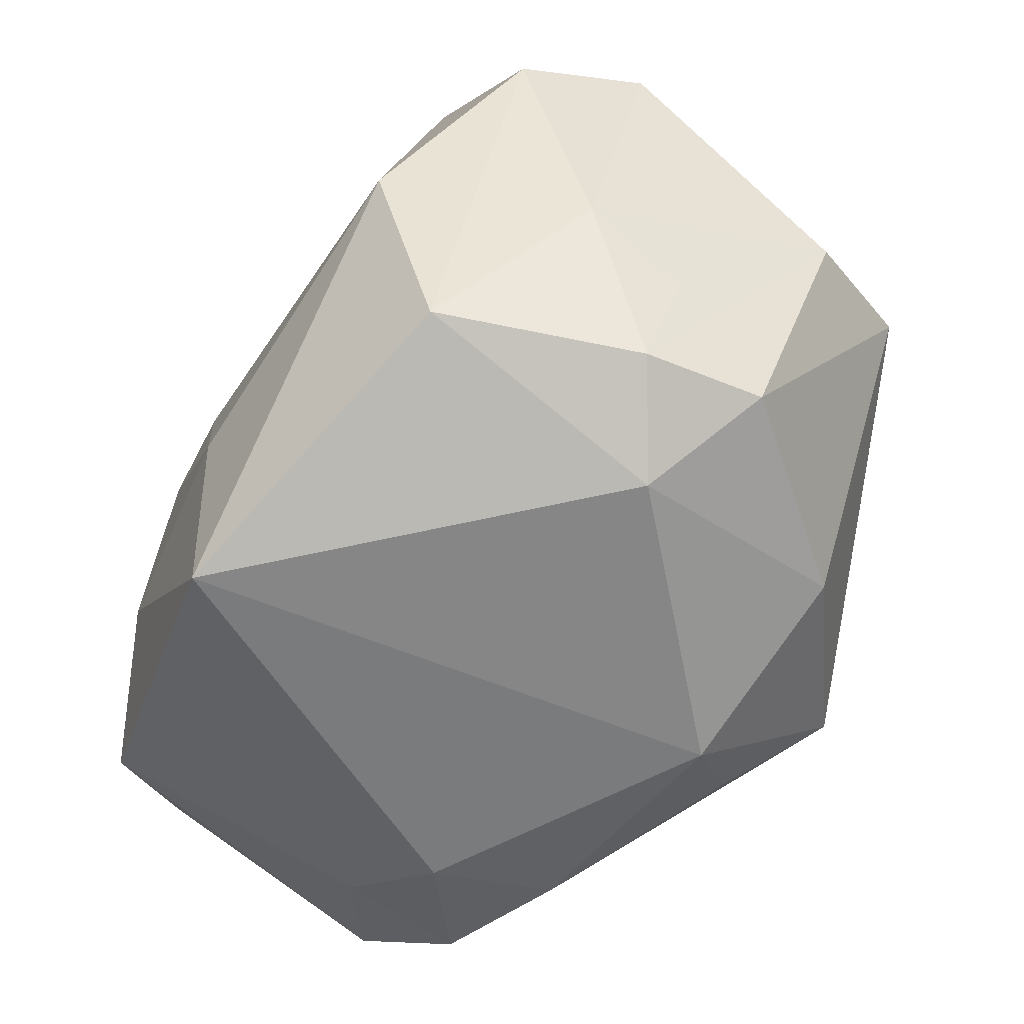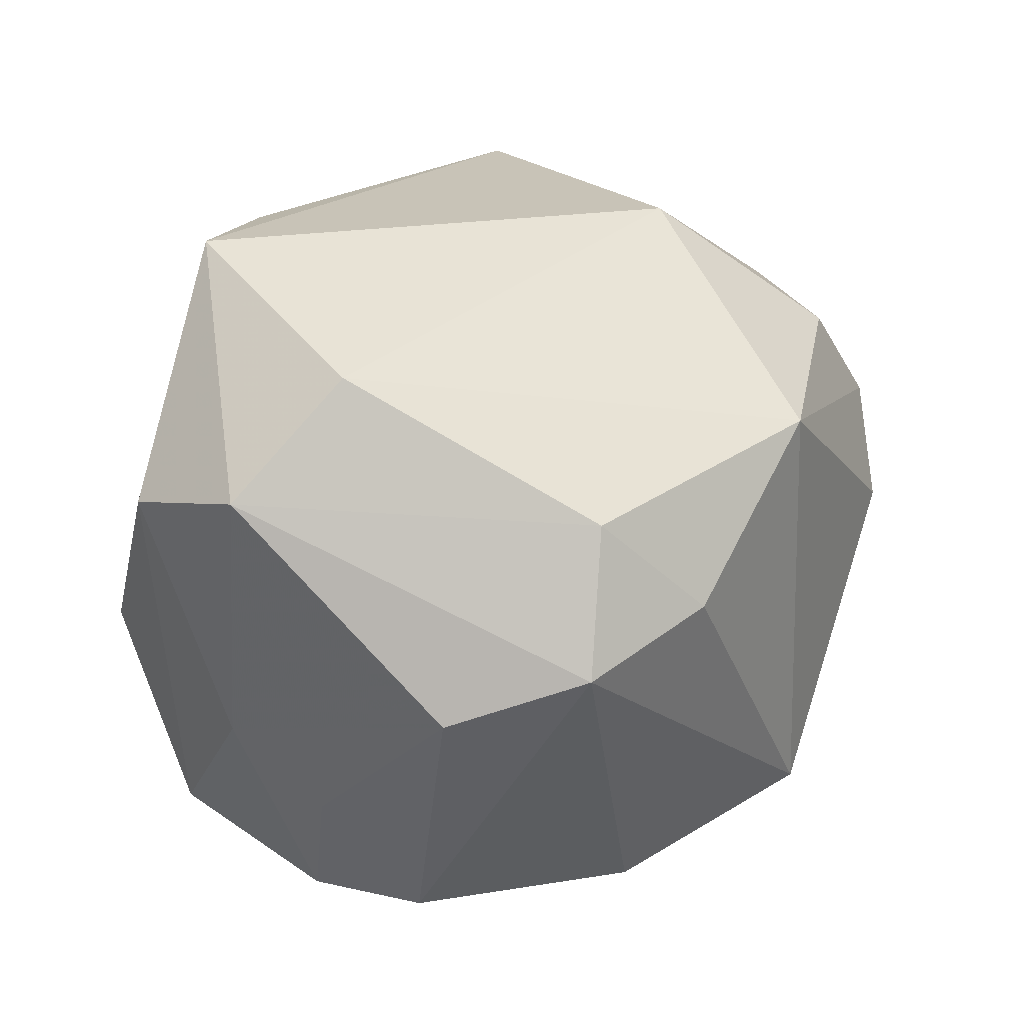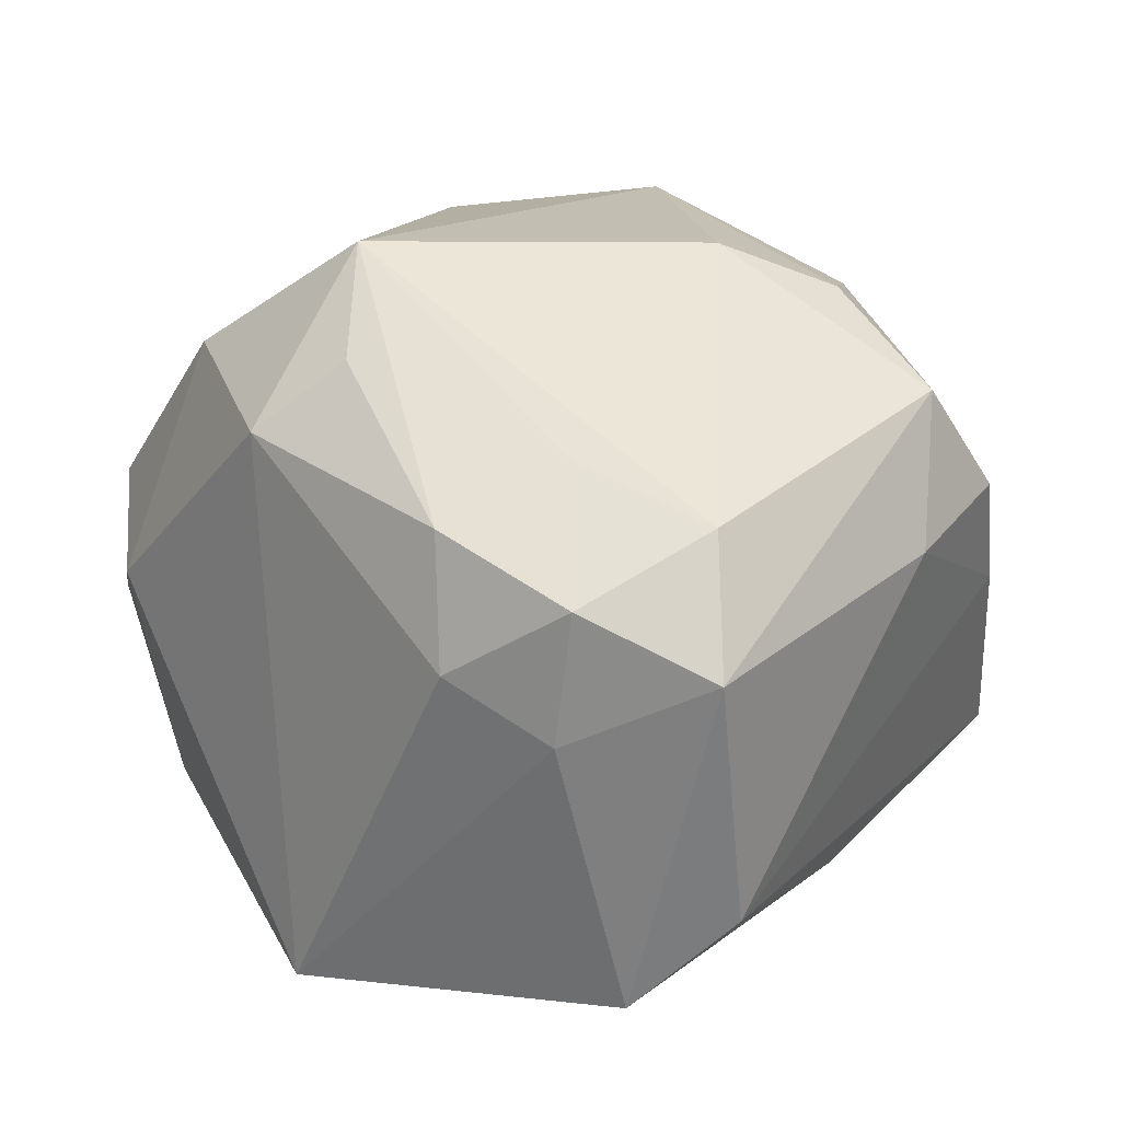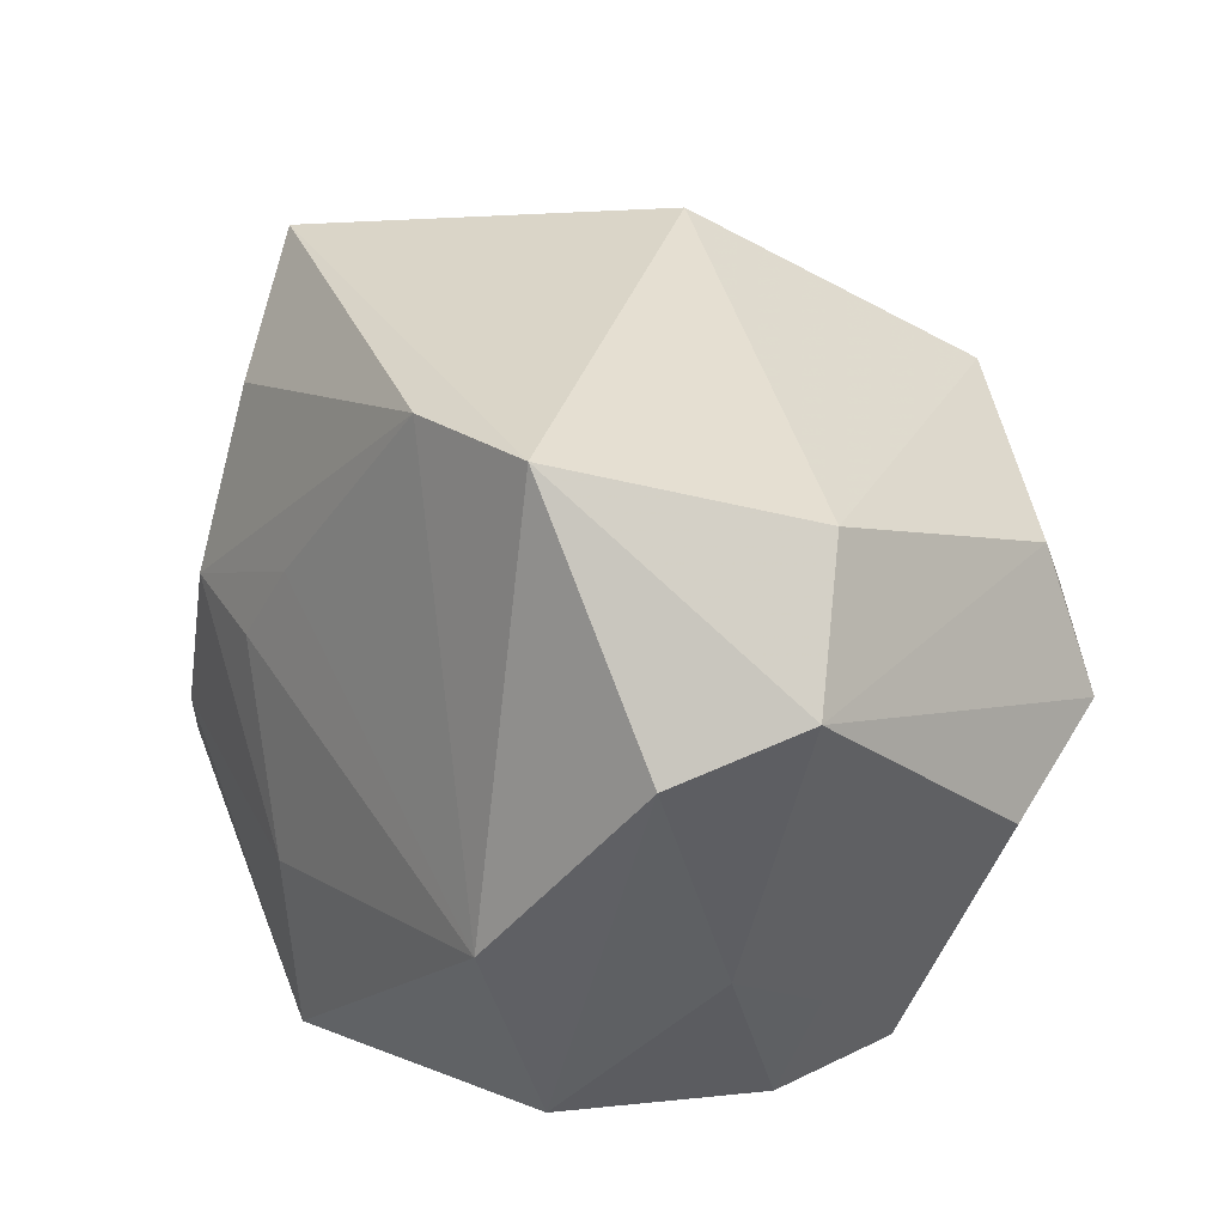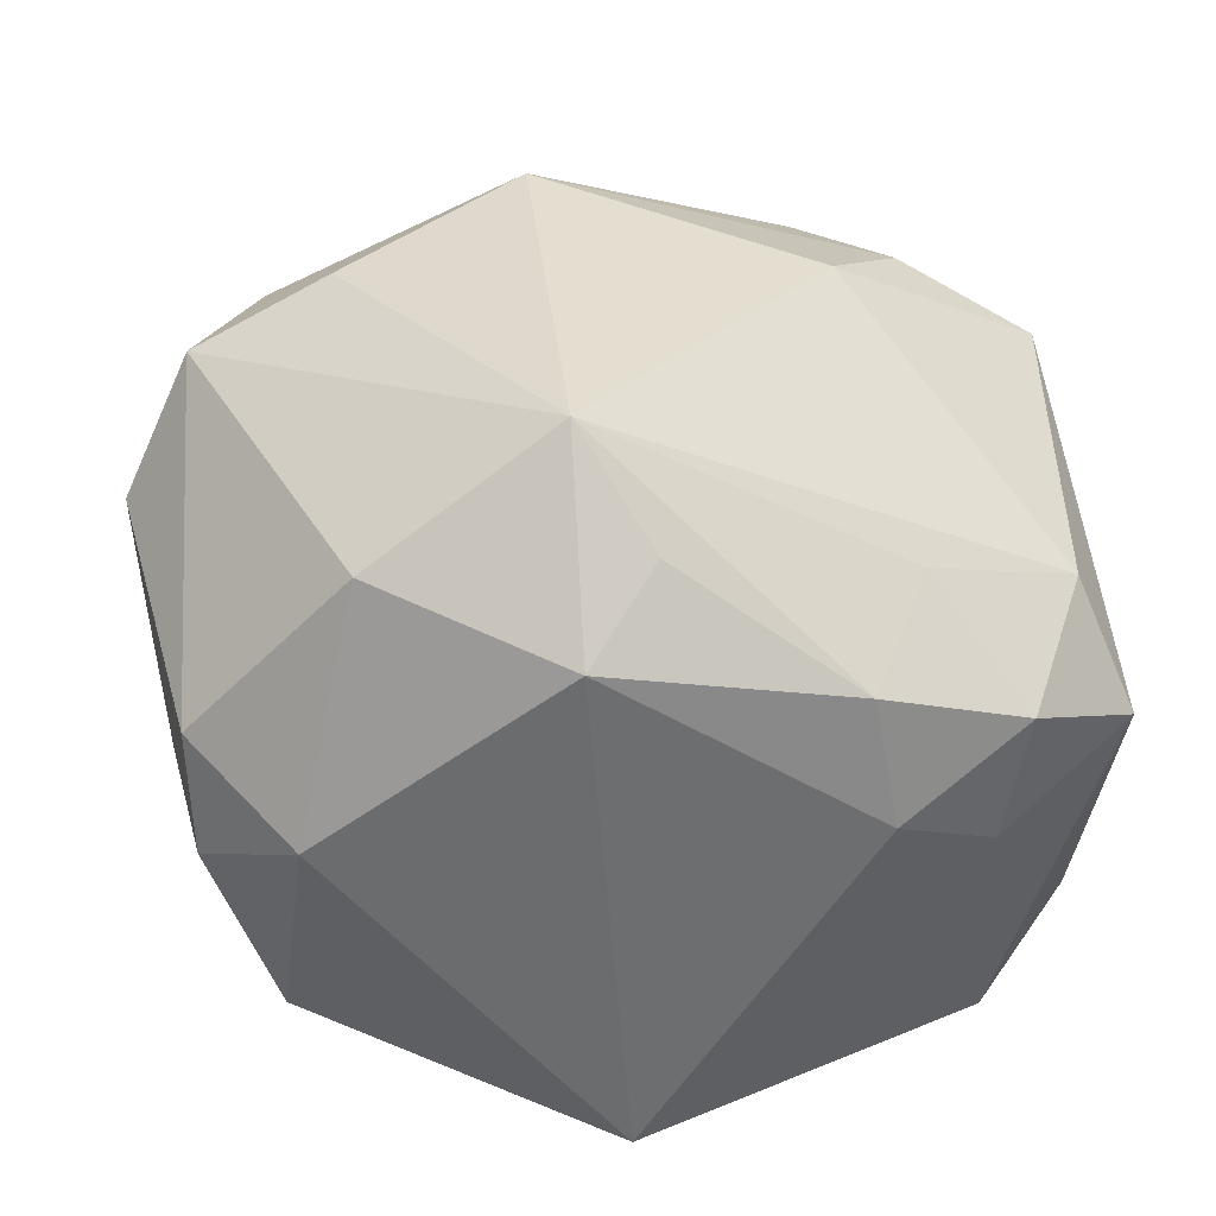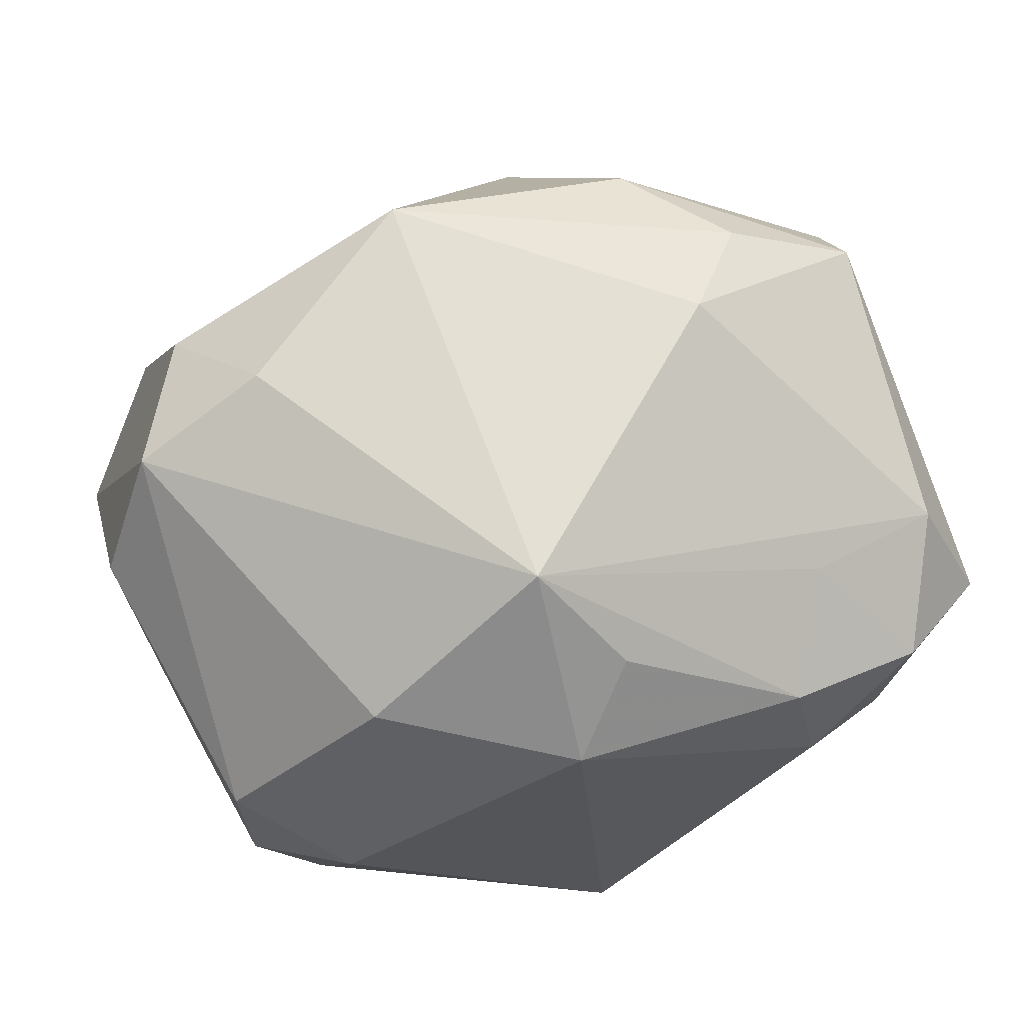
<metadata>
{"format":"obj","ext":"obj","renderer":"f3d","projection":"perspective","resolution":1024,"background":"white","views":[{"elev":-58.3,"azim":-117.6,"up":"+Y"},{"elev":25.6,"azim":-64.1,"up":"+Y"},{"elev":17.9,"azim":46.4,"up":"+Z"},{"elev":34.3,"azim":-120.4,"up":"+Y"},{"elev":36.0,"azim":-2.2,"up":"+Z"},{"elev":65.7,"azim":-15.9,"up":"+Z"}]}
</metadata>
<code>
v 0.01963 0.00313 0.03586
v -0.03115 0.01892 0.02509
v 0.007511 0.006509 -0.03251
v 0.003088 -0.02771 0.02694
v 0.04024 0.01894 0.01384
v 0.02319 -0.01024 -0.03254
v -0.03088 -0.003118 -0.03039
v 0.01789 0.00704 -0.03238
v 0.03337 0.0058 -0.023
v -0.0005139 -0.01276 -0.03442
v -0.03013 -0.02442 -0.0236
v 0.04165 -0.01586 -0.01908
v -0.02452 0.03763 -0.02111
v -0.04128 0.01646 -0.01956
v 0.03683 0.02438 0.002699
v -0.04336 0.001032 0.01464
v -0.006714 0.02202 0.03565
v 0.02037 -0.0324 0.01591
v 0.02559 -0.02149 0.02103
v 0.03022 0.03271 -0.01584
v -0.003777 -0.02047 0.03586
v 0.009176 0.03605 0.01359
v -0.03531 0.0308 0.0003779
v 0.000905 -0.03405 -0.03288
v -0.0392 -0.01457 -0.00146
v 0.04286 0.006355 0.01047
v -0.01024 0.03546 -0.02367
v -0.02702 -0.03232 0.0008188
v 0.03429 -0.02946 0.01117
v 0.0337 -0.02213 -0.02834
v -0.03677 -0.02486 0.008122
v 0.01794 0.02325 0.02896
v 0.003376 0.01478 -0.03012
v 0.03207 -0.02941 -0.001724
v -0.02151 -0.02564 0.02426
v 0.04453 -0.02185 0.005334
v 0.02267 -0.03405 0.003511
v 0.03931 0.01085 0.02411
v -0.003136 -0.03405 0.0202
v 0.02563 0.0004966 -0.02956
v 0.02136 0.0232 -0.02511
v -0.02412 0.008929 0.03289
v -0.03976 -0.007729 -0.01122
v 0.03934 -0.01732 0.01704
v -0.04443 0.02015 -0.006832
v -0.03634 -0.02614 -0.004148
v 0.02644 0.0124 0.03144
v -0.03722 0.005839 0.027
f 45 13 14
f 22 13 23
f 23 17 22
f 2 17 23
f 45 2 23
f 23 13 45
f 36 38 44
f 6 30 24
f 5 15 22
f 21 17 42
f 42 17 2
f 10 6 24
f 21 18 19
f 19 44 21
f 36 44 29
f 29 19 18
f 44 19 29
f 24 30 34
f 34 30 36
f 36 29 34
f 4 18 21
f 21 39 4
f 4 39 18
f 35 39 21
f 24 39 28
f 28 11 24
f 28 35 31
f 39 35 28
f 15 5 26
f 26 38 36
f 26 5 38
f 8 10 3
f 6 10 8
f 3 33 8
f 36 30 12
f 30 9 12
f 12 26 36
f 15 26 12
f 20 9 41
f 15 12 20
f 20 12 9
f 22 15 20
f 20 13 22
f 1 44 38
f 38 47 1
f 21 44 1
f 1 17 21
f 1 47 17
f 22 17 32
f 17 47 32
f 32 5 22
f 38 5 32
f 32 47 38
f 14 11 43
f 45 14 43
f 43 16 45
f 7 10 24
f 24 11 7
f 7 11 14
f 7 14 13
f 3 10 7
f 7 33 3
f 24 34 37
f 37 39 24
f 18 39 37
f 37 29 18
f 37 34 29
f 48 16 31
f 31 35 48
f 48 42 2
f 48 35 21
f 21 42 48
f 48 2 45
f 45 16 48
f 6 8 40
f 30 6 40
f 40 9 30
f 41 9 40
f 40 8 41
f 13 20 27
f 27 20 41
f 27 7 13
f 33 7 27
f 41 8 27
f 27 8 33
f 31 16 46
f 46 43 11
f 46 28 31
f 11 28 46
f 16 43 25
f 25 46 16
f 43 46 25

</code>
